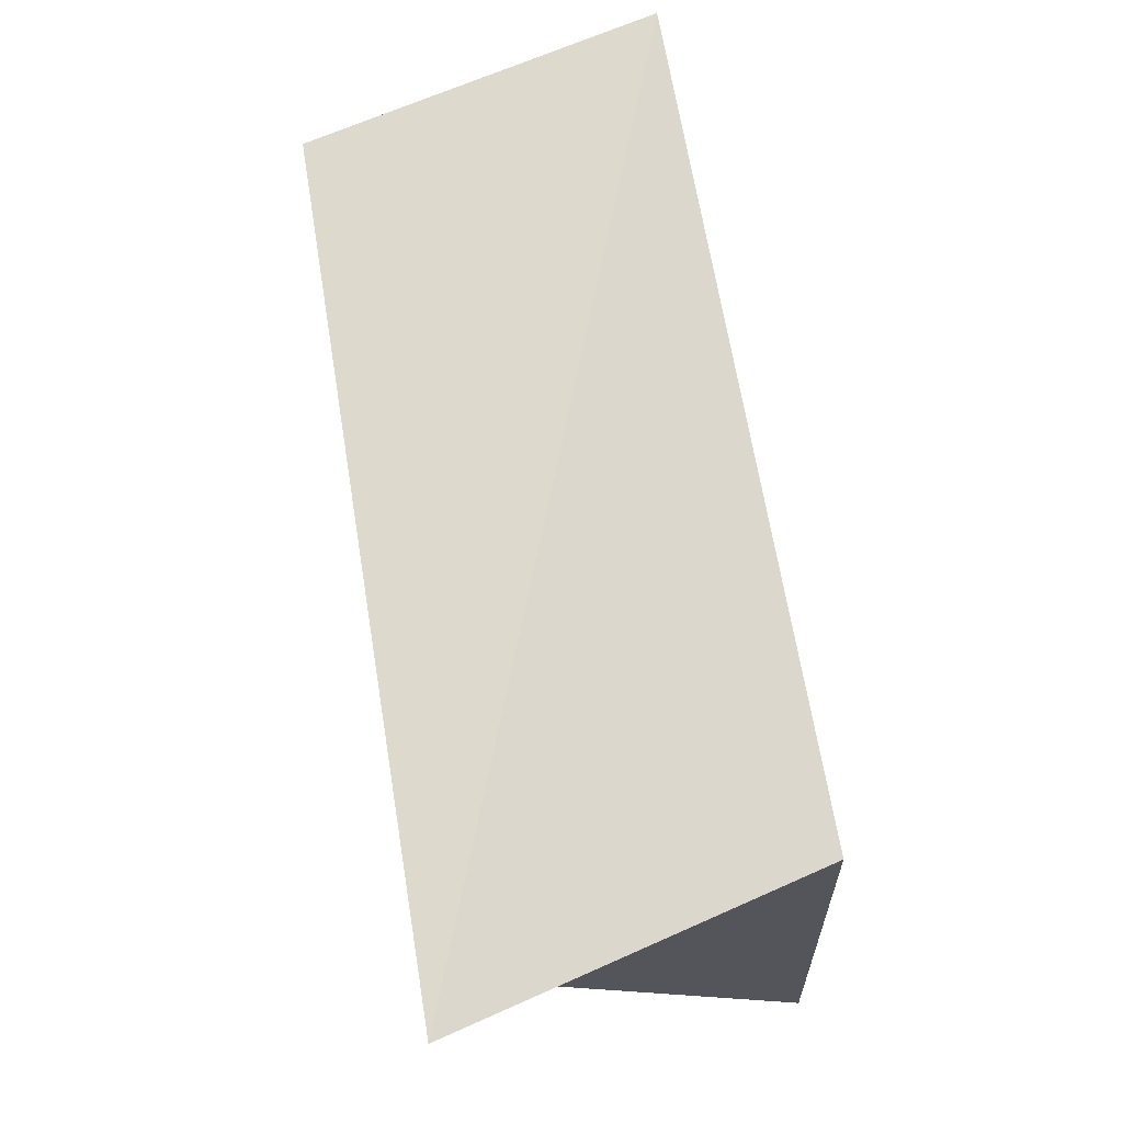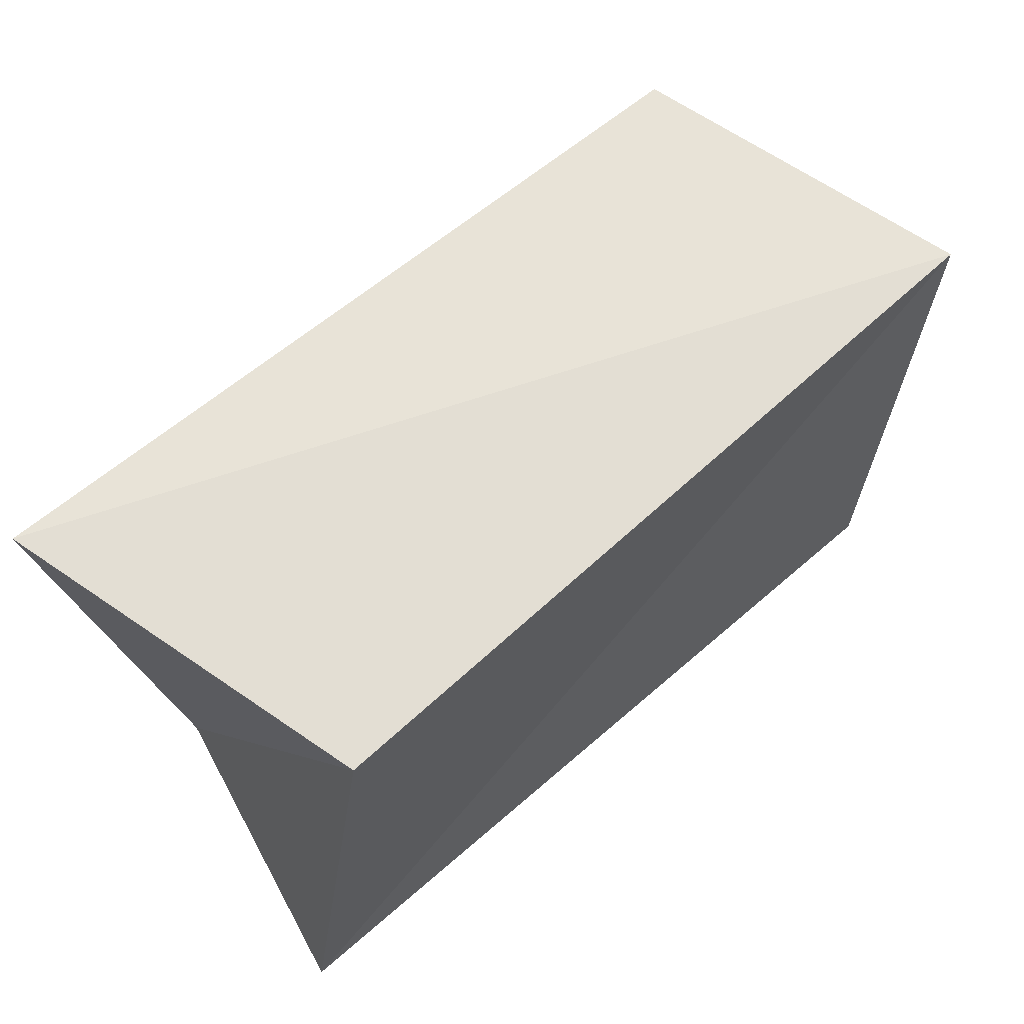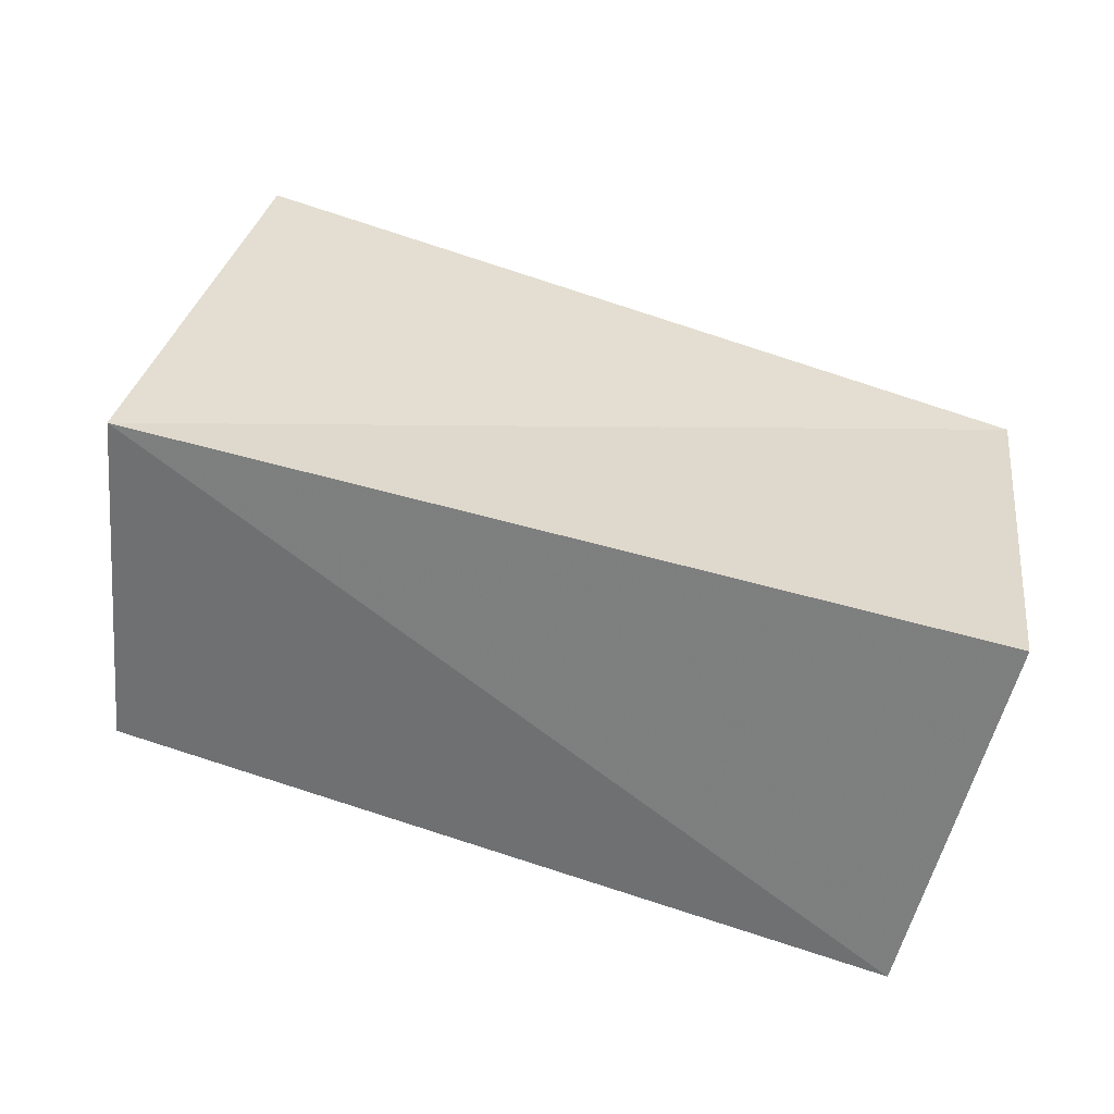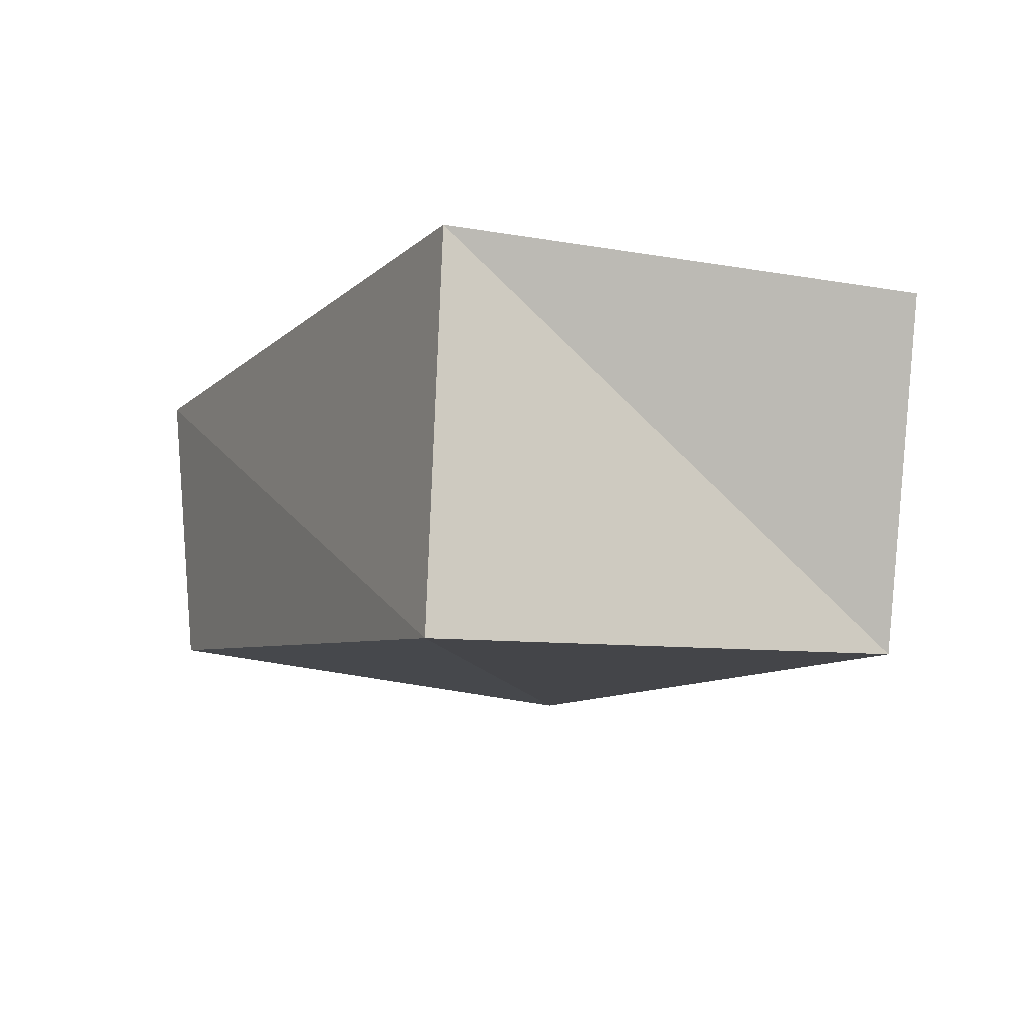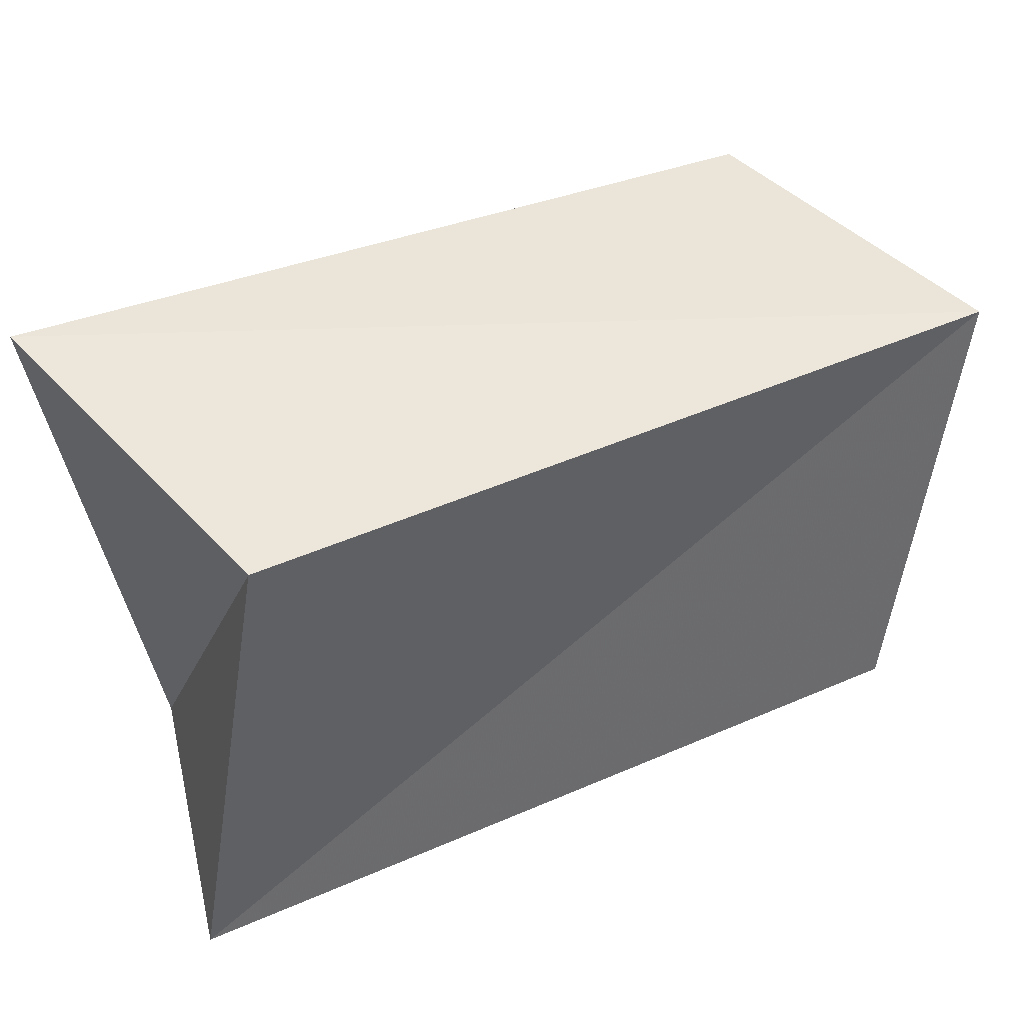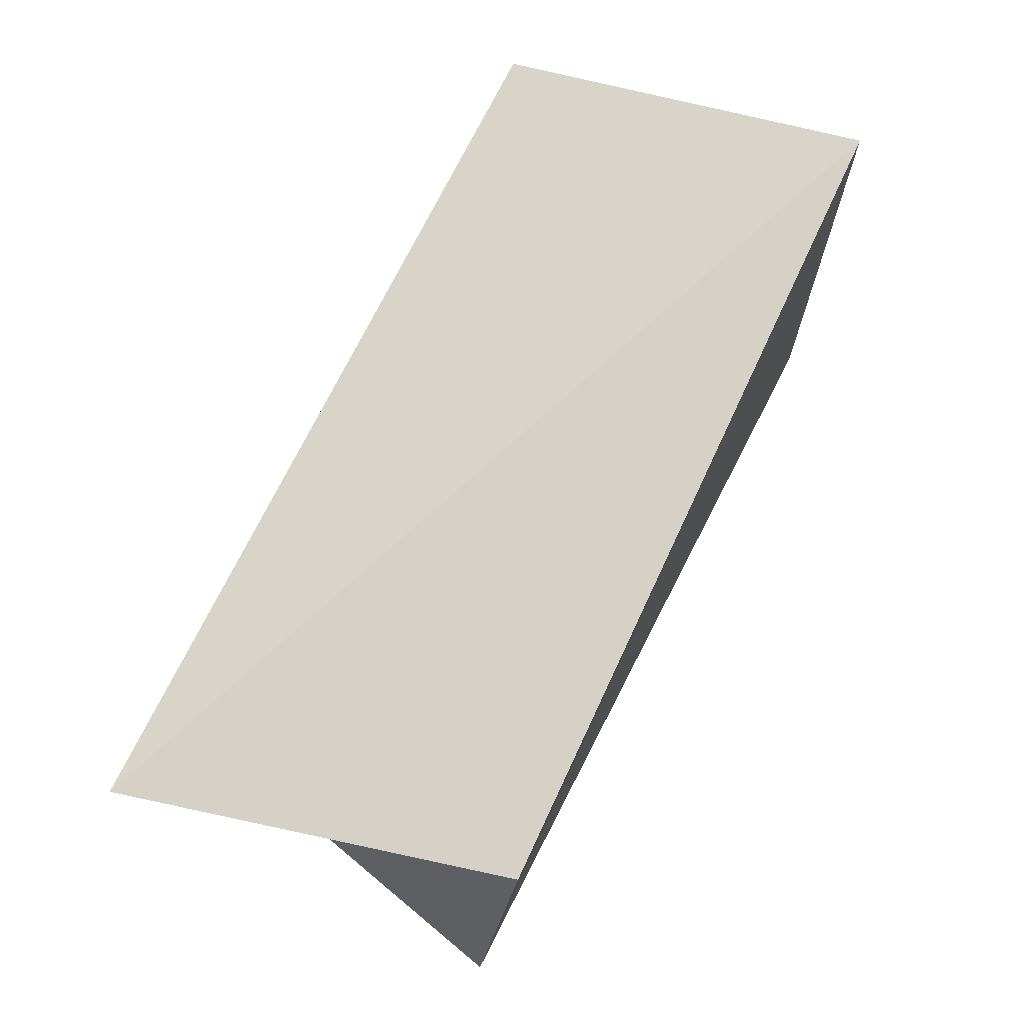
<metadata>
{"format":"obj","ext":"obj","renderer":"f3d","projection":"perspective","resolution":1024,"background":"white","views":[{"elev":74.9,"azim":-99.1,"up":"+Y"},{"elev":62.8,"azim":-41.8,"up":"+Y"},{"elev":-56.2,"azim":-18.1,"up":"+Y"},{"elev":-9.6,"azim":64.7,"up":"+Z"},{"elev":42.6,"azim":-27.0,"up":"+Y"},{"elev":77.0,"azim":-63.3,"up":"+Y"}]}
</metadata>
<code>
v -0.05149 -0.0302 0.02133
v 0.04246 0.02913 -0.02095
v 0.04642 -0.03065 -0.02207
v 0.05292 0.027 0.01926
v -0.04308 -0.02941 -0.01543
v 0.04376 -0.02777 0.02247
v -0.04132 0.02708 0.02174
v -0.05279 0.0326 -0.02094
f 1 7 5
f 3 1 5
f 5 7 8
f 8 3 5
f 1 4 7
f 6 1 3
f 6 4 1
f 7 4 8
f 2 3 8
f 8 4 2
f 2 6 3
f 4 6 2

</code>
